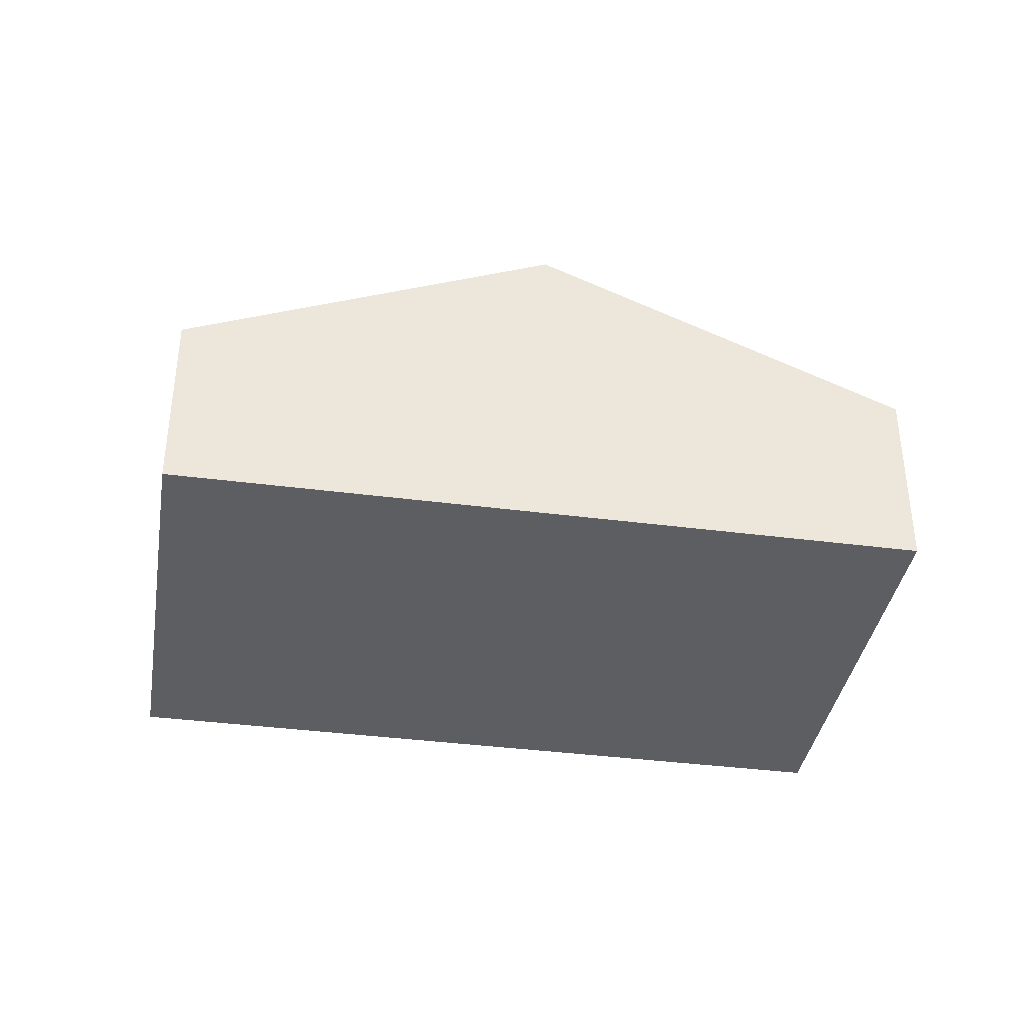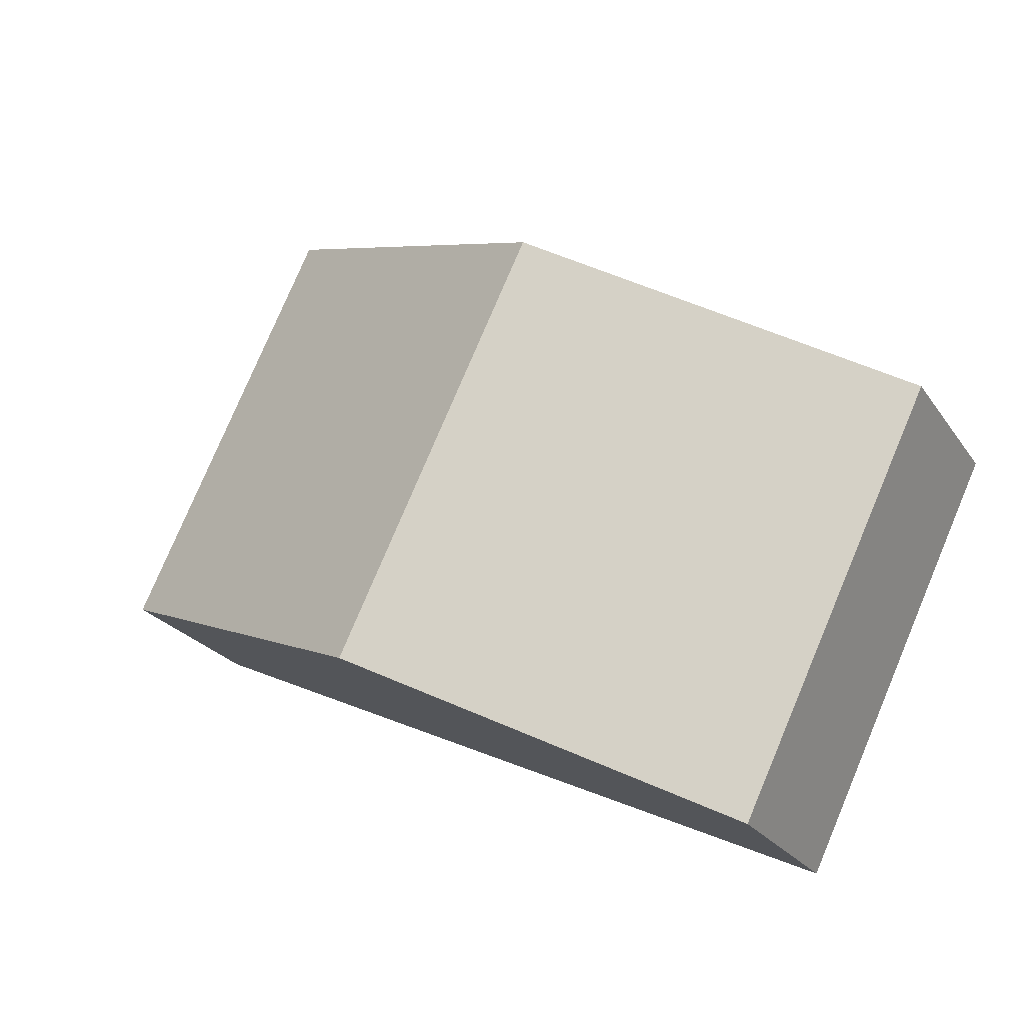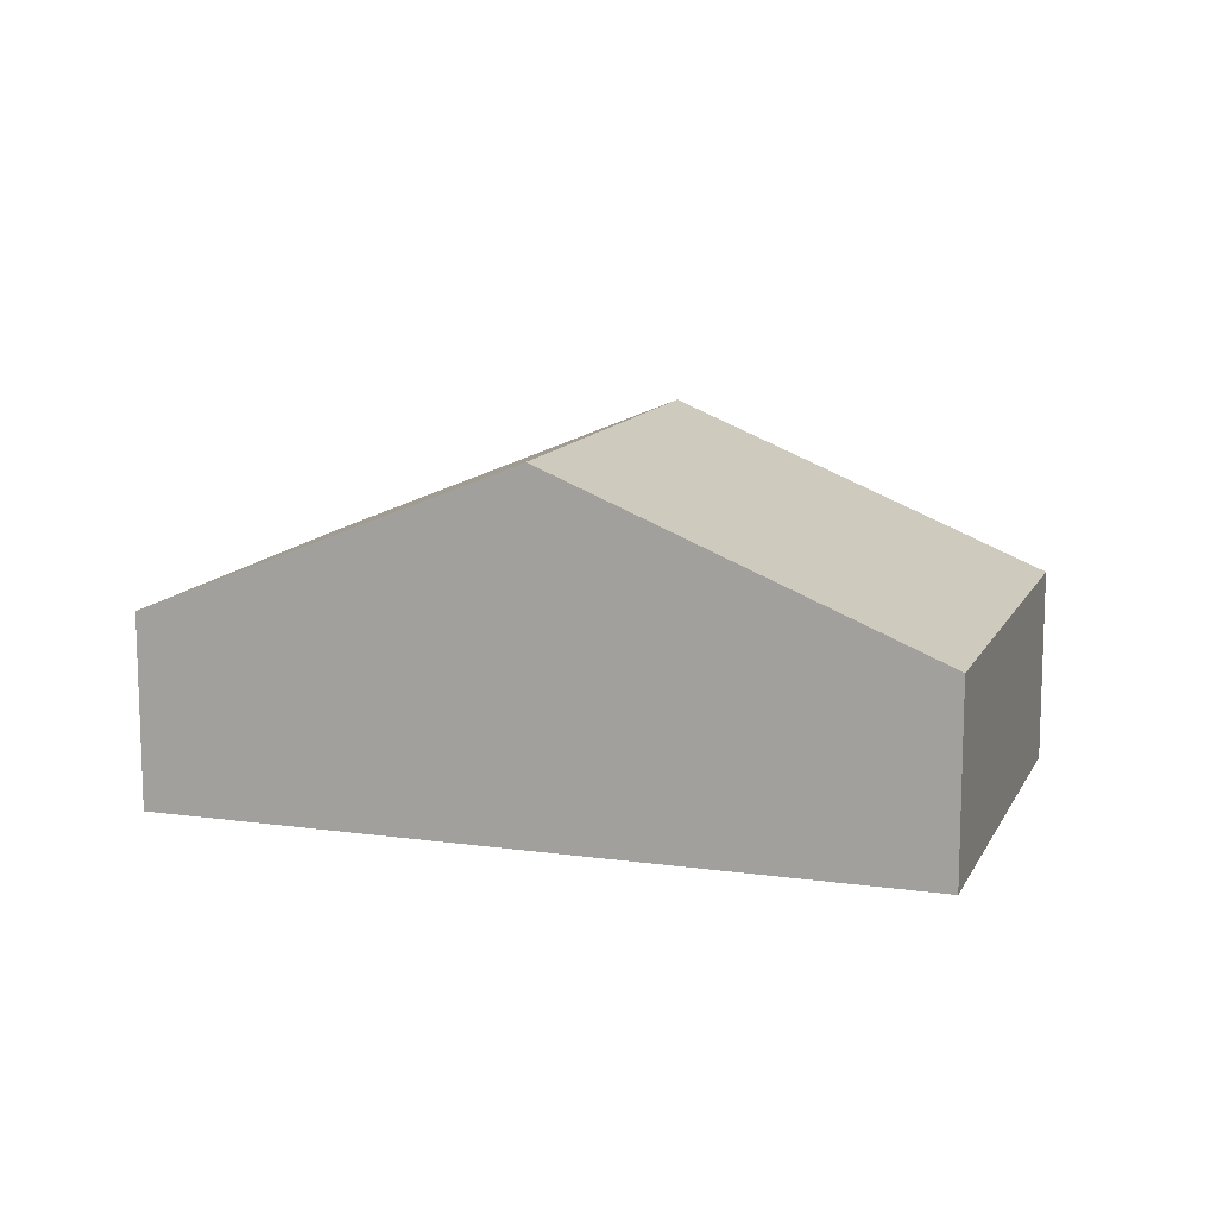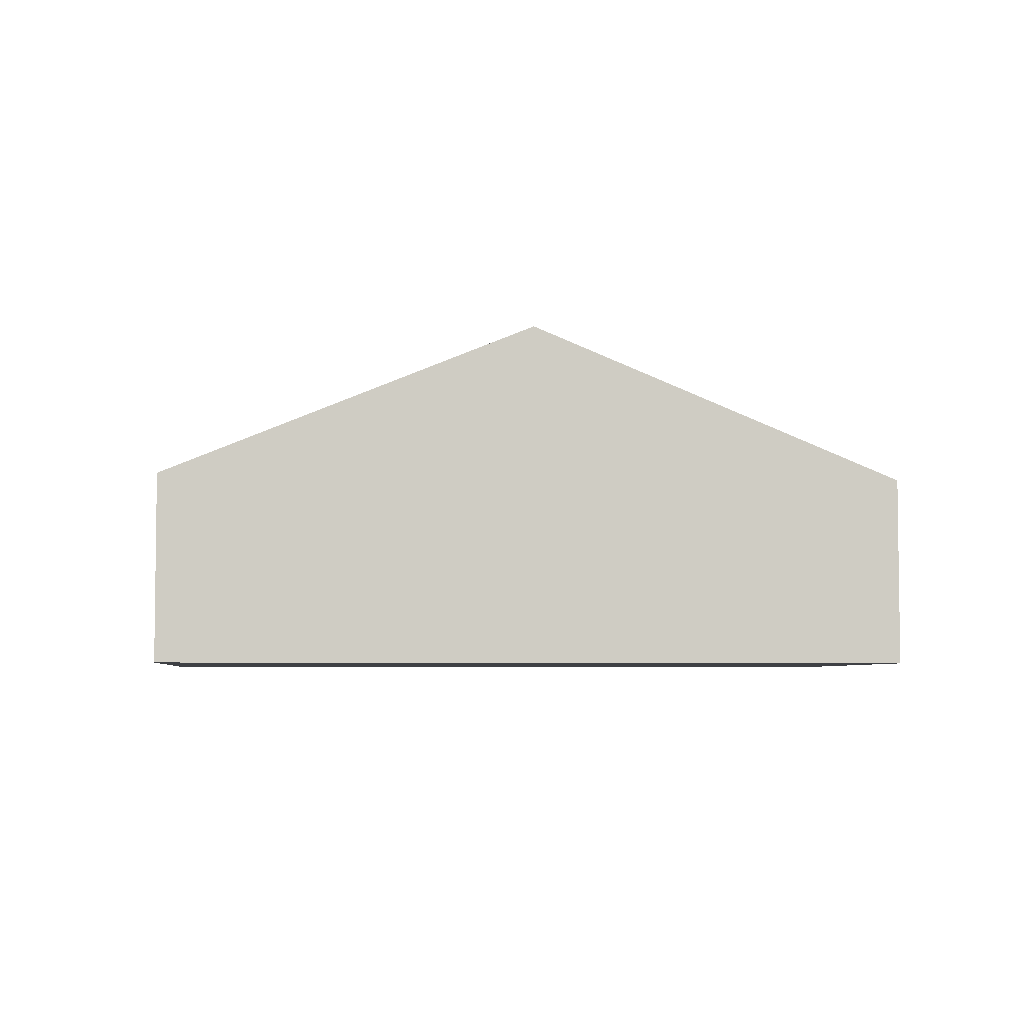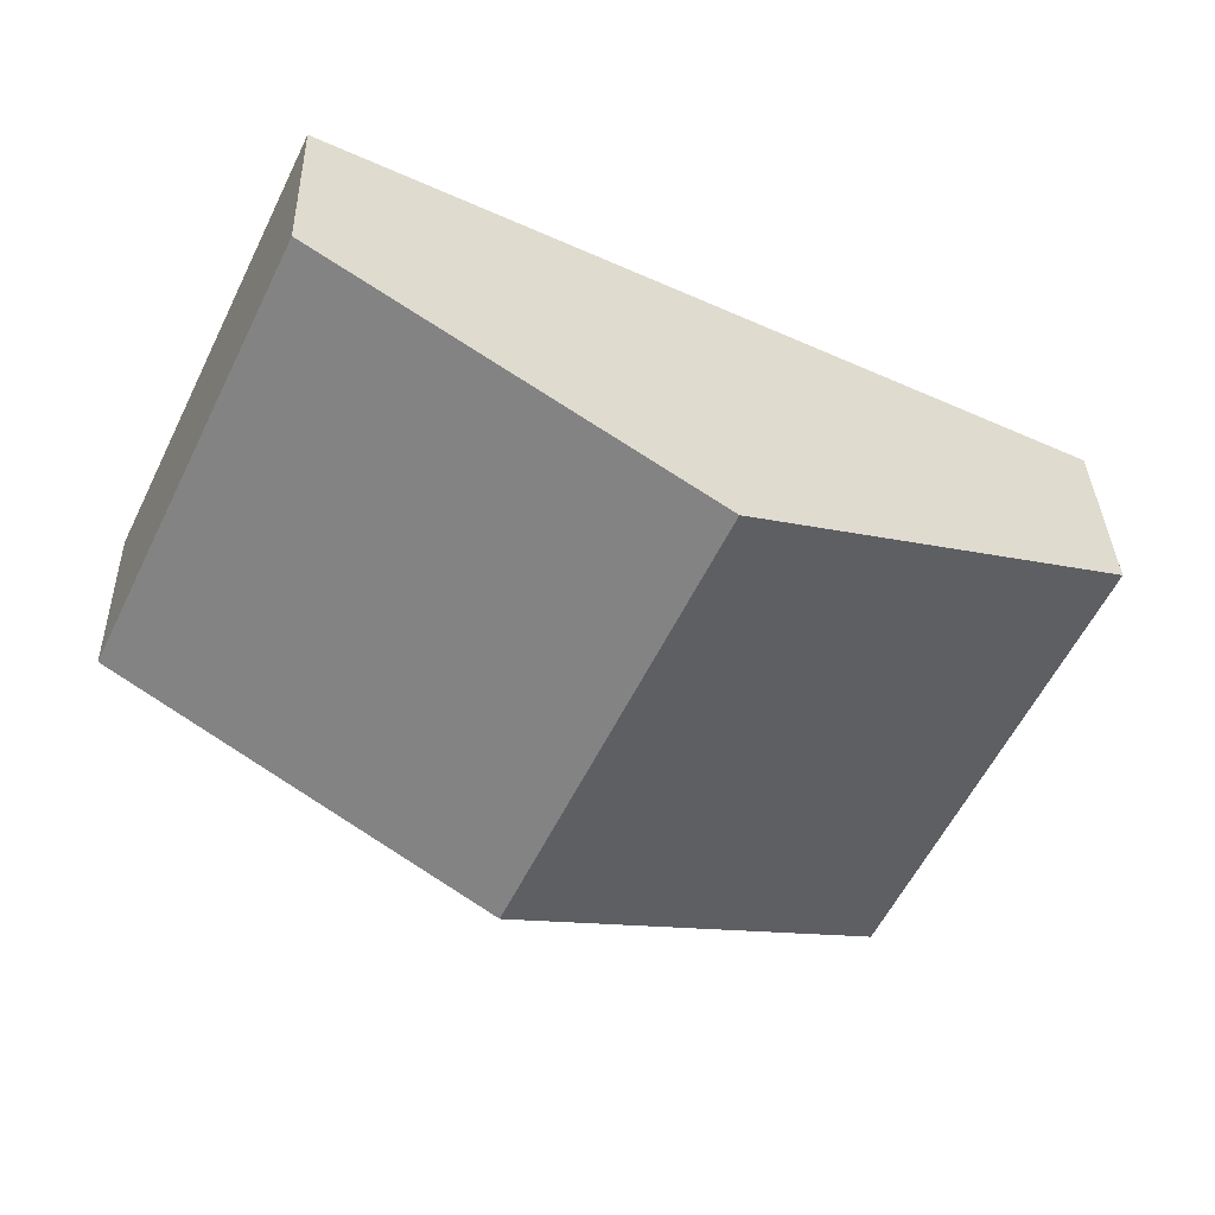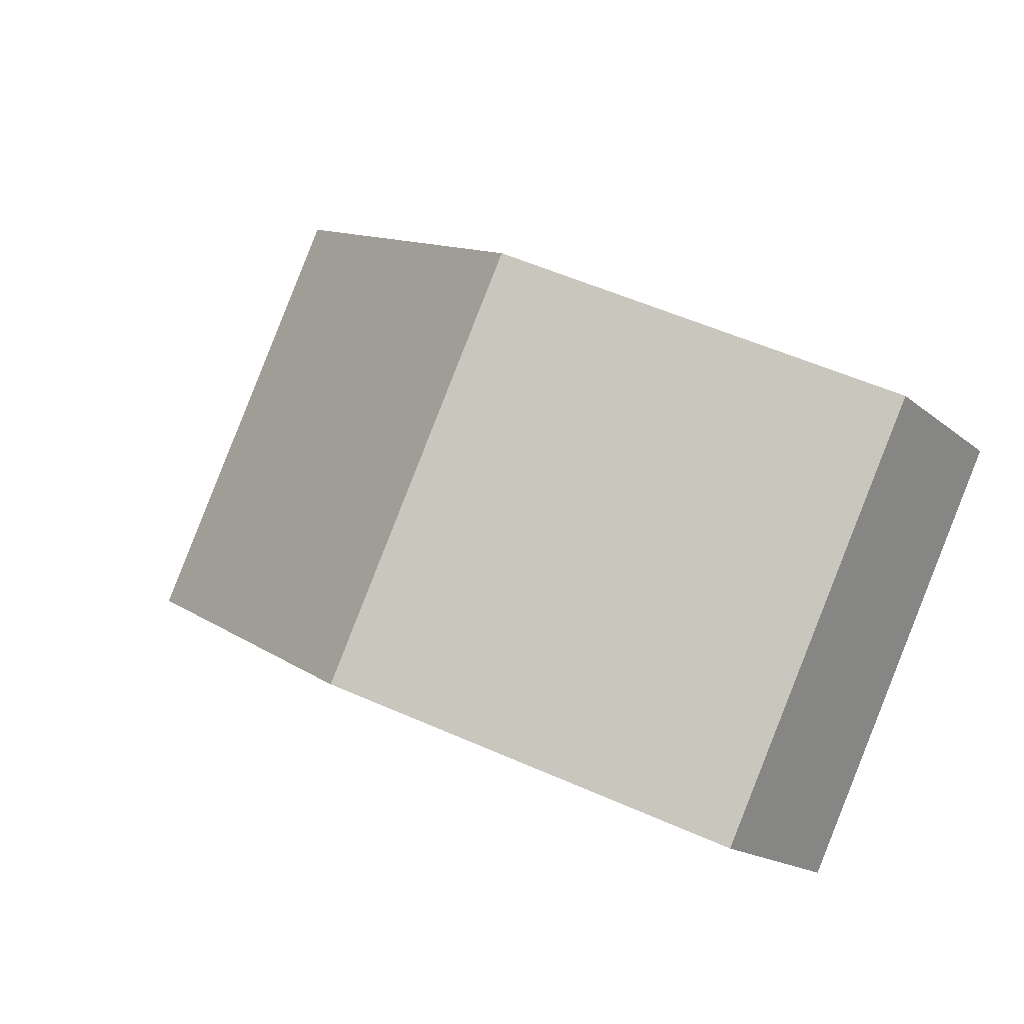
<metadata>
{"format":"obj","ext":"obj","renderer":"f3d","projection":"perspective","resolution":1024,"background":"white","views":[{"elev":-37.8,"azim":-35.1,"up":"+Y"},{"elev":-24.2,"azim":-153.9,"up":"+Z"},{"elev":12.1,"azim":-7.3,"up":"+Y"},{"elev":-4.9,"azim":148.6,"up":"+Y"},{"elev":34.2,"azim":178.4,"up":"+Z"},{"elev":-16.9,"azim":-147.9,"up":"+Z"}]}
</metadata>
<code>
v  7.37 1.591 -0.613
v  2.875 2.894 1.38
v  5.75 1.591 2.761
v  4.495 2.894 -1.994
v  1.62 1.591 -3.374
v  0 1.591 9.742e-17
v  0 0 0
v  2.875 -8.45e-17 1.38
v  5.75 -1.691e-16 2.761
v  7.37 3.754e-17 -0.613
v  4.495 1.221e-16 -1.994
v  1.62 2.066e-16 -3.374
g defaultobject
f 1 2 3
f 2 1 4
f 5 2 4
f 2 5 6
f 7 2 6
f 2 7 8
f 2 8 3
f 3 8 9
f 9 1 3
f 1 9 10
f 10 4 1
f 4 10 11
f 4 11 5
f 5 11 12
f 12 6 5
f 6 12 7
f 8 10 9
f 10 8 7
f 10 7 11
f 11 7 12

</code>
